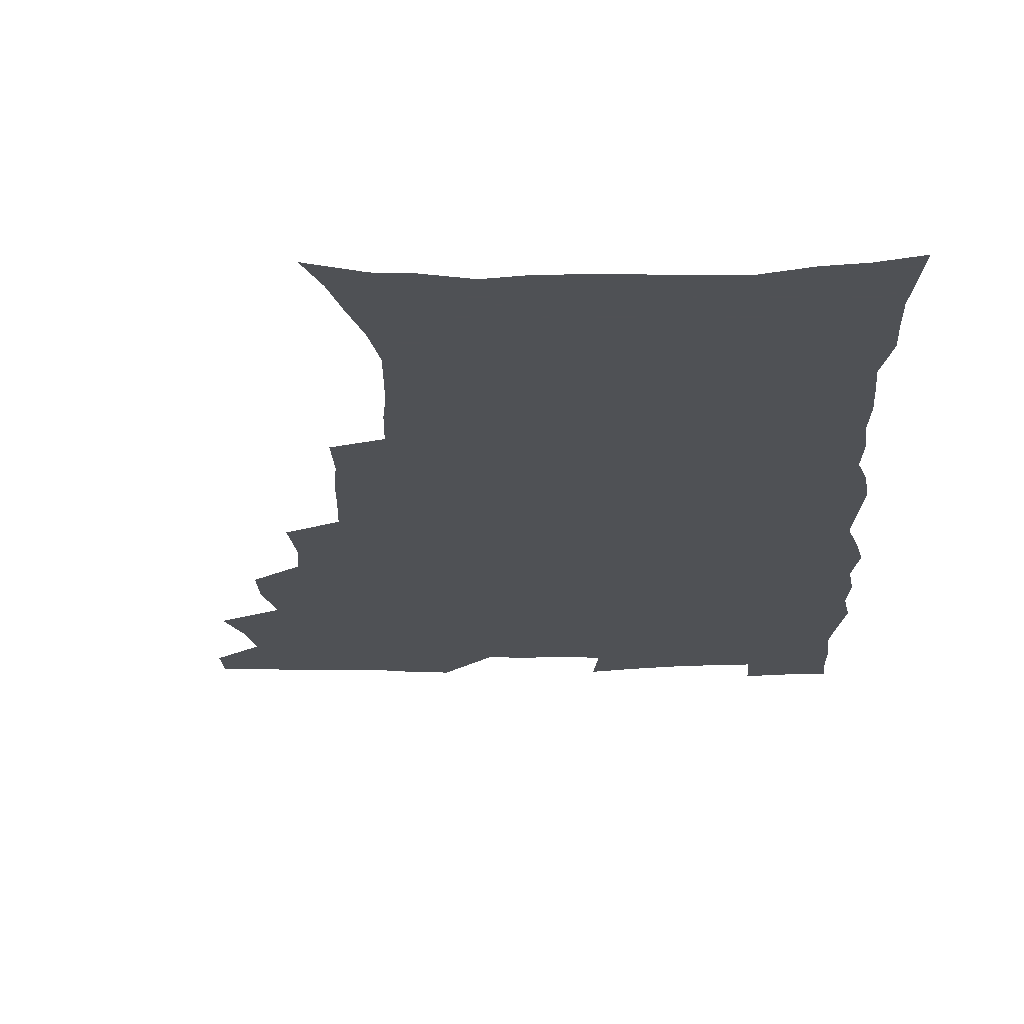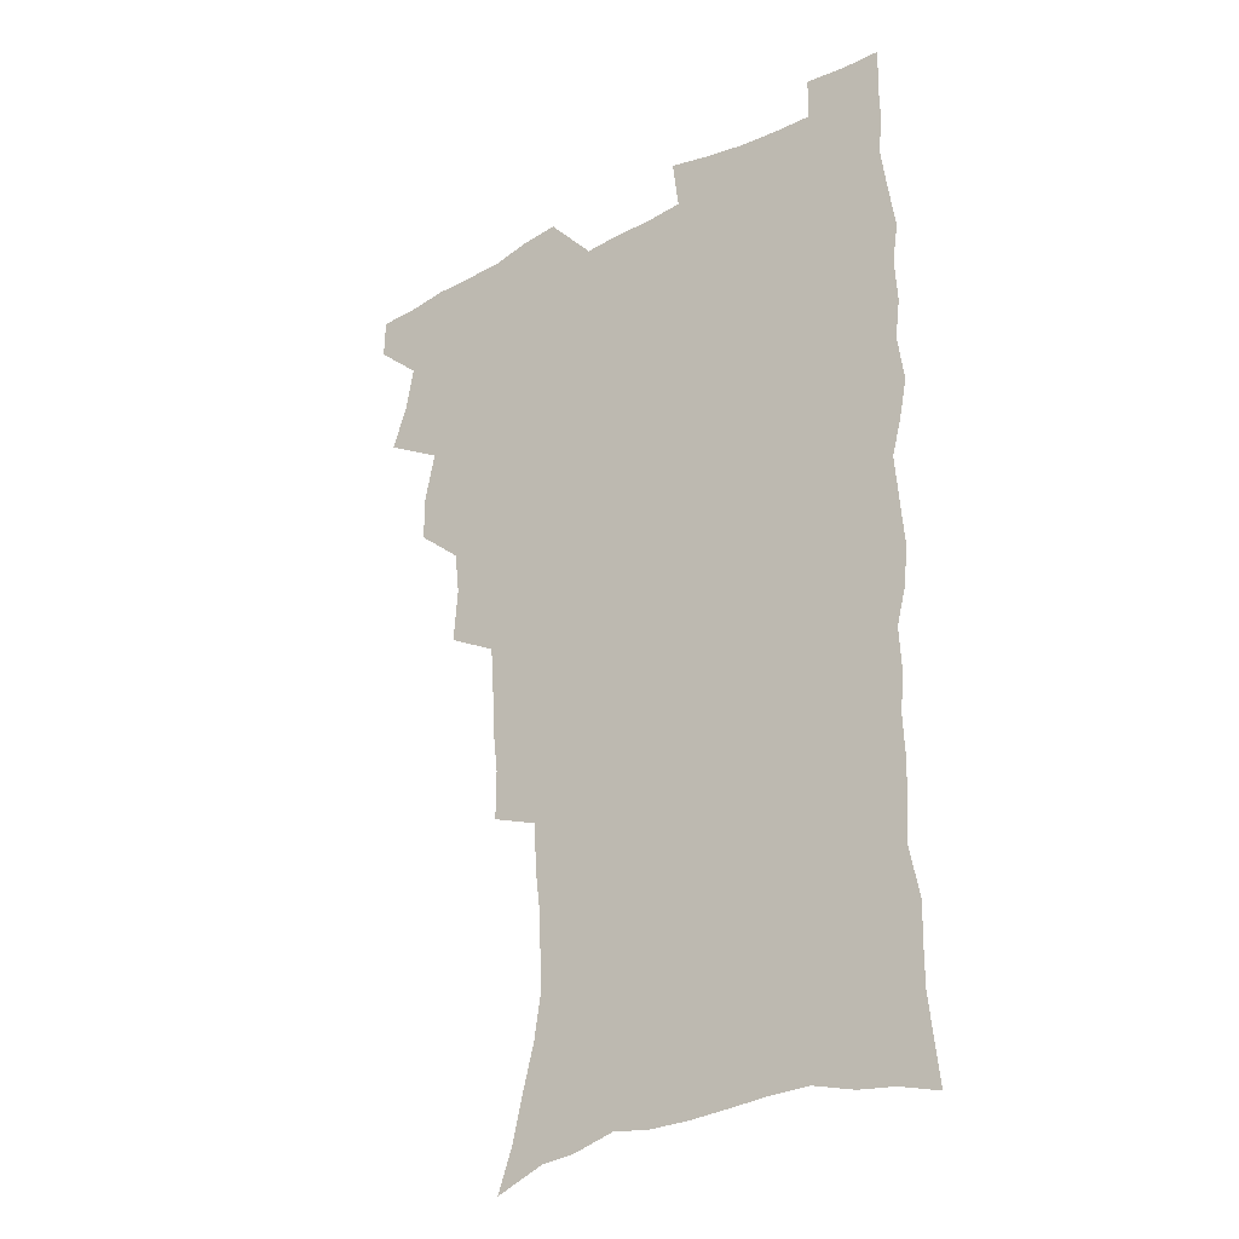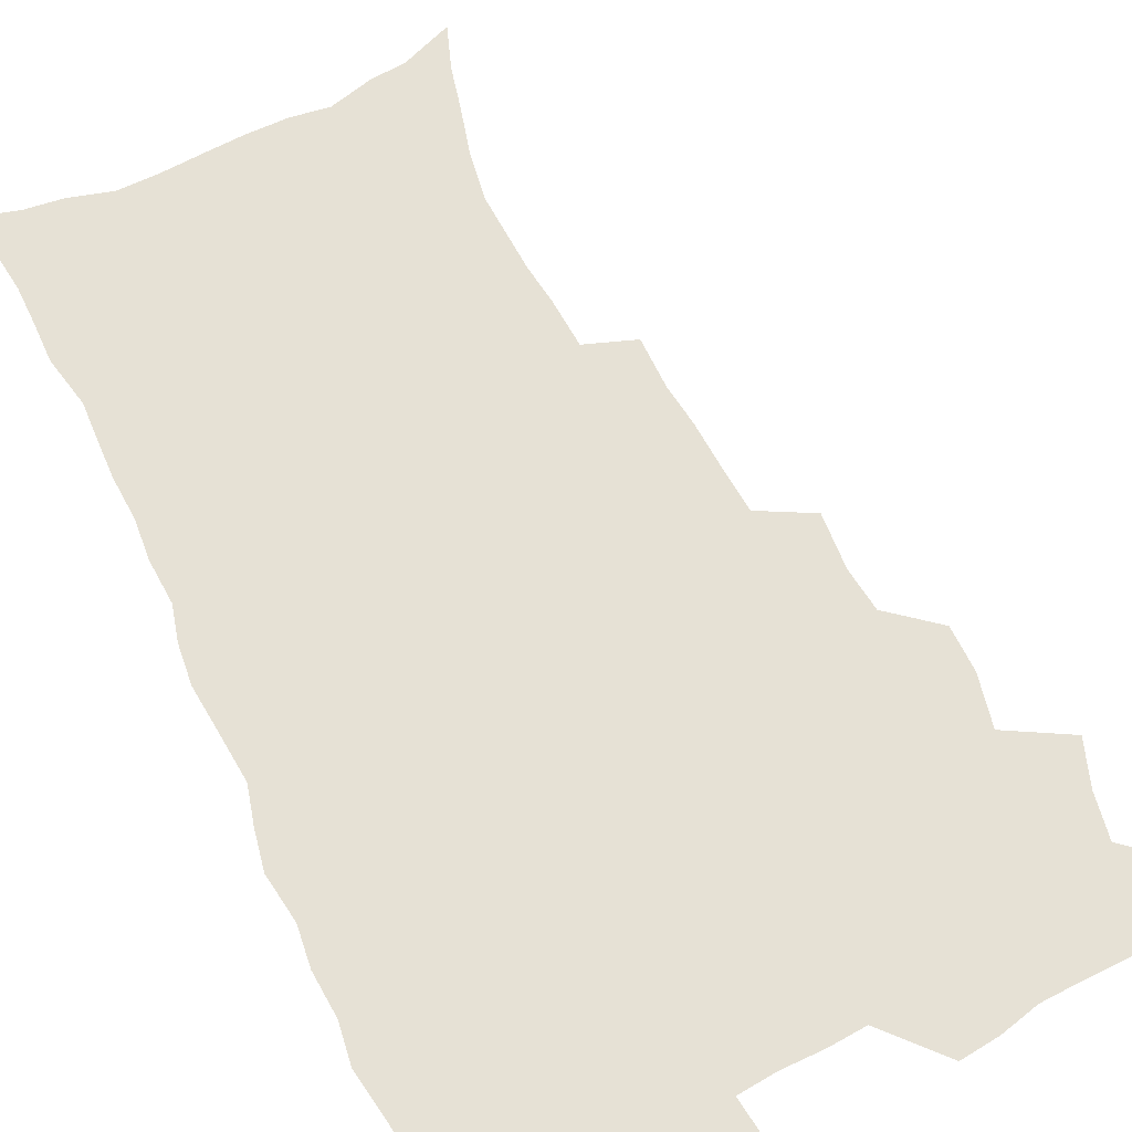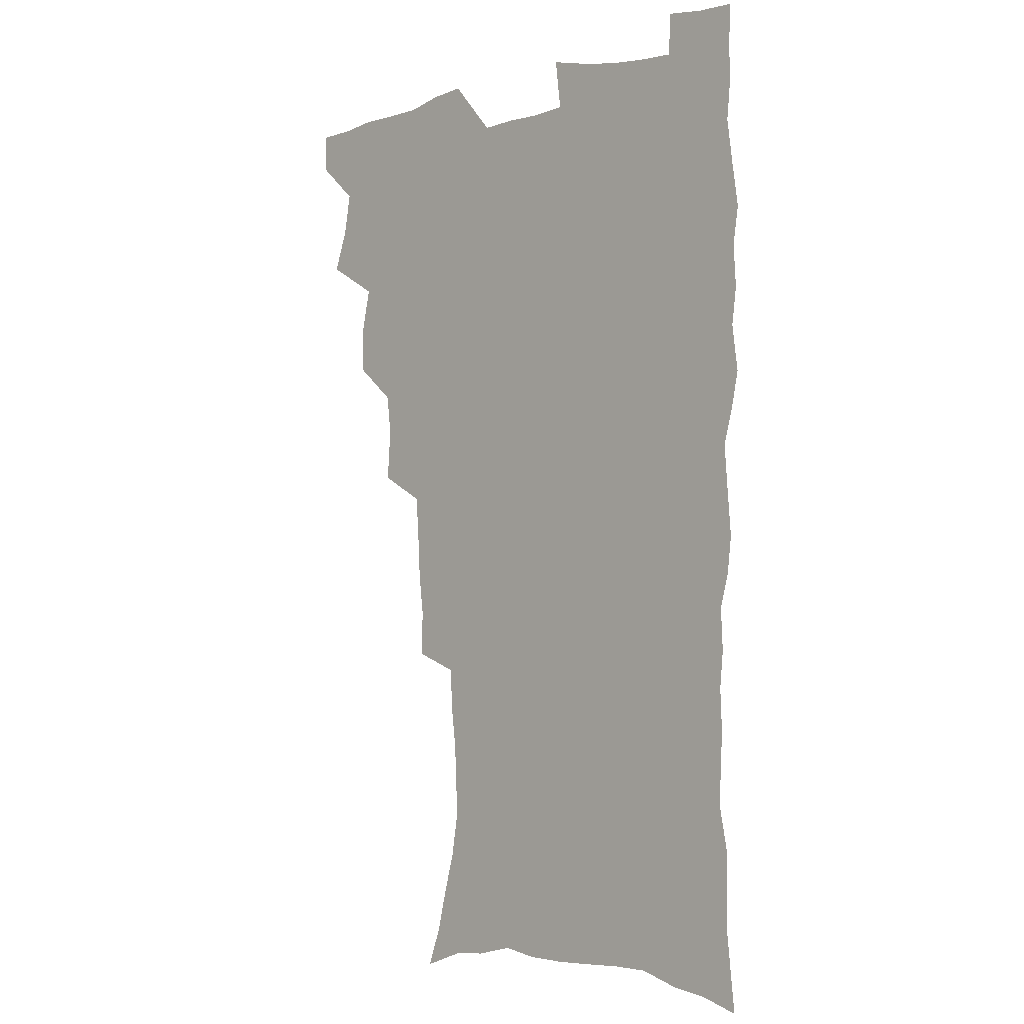
<metadata>
{"format":"obj","ext":"obj","renderer":"f3d","projection":"perspective","resolution":1024,"background":"white","views":[{"elev":-20.1,"azim":2.1,"up":"+Z"},{"elev":-28.6,"azim":38.0,"up":"+Y"},{"elev":64.6,"azim":154.4,"up":"+Z"},{"elev":-2.3,"azim":44.3,"up":"+Y"}]}
</metadata>
<code>
v 480.1 538 0
v 480.5 552.9 0
v 488.3 490 0
v 494.2 506.4 0
v 497.2 522.9 0
v 497.3 537.9 0
v 495.8 553.6 0
v 506.6 441.9 0
v 506.6 458.5 0
v 510.7 477.4 0
v 514.6 494 0
v 512.3 508.1 0
v 514.1 523.3 0
v 513.2 538.1 0
v 510.5 555.6 0
v 523.9 391.6 0
v 525.5 411.9 0
v 523.6 427.8 0
v 527.4 447.3 0
v 527.6 463.4 0
v 527.2 478.7 0
v 528.6 494.3 0
v 529.4 509.3 0
v 529.4 523.6 0
v 528.5 537.9 0
v 525.7 555.7 0
v 546.7 312.7 0
v 546.8 331.3 0
v 545 347.1 0
v 544.1 364.3 0
v 542.9 381.5 0
v 542.1 398.9 0
v 542 416.2 0
v 545.1 435.5 0
v 543.2 449.6 0
v 544.6 465.7 0
v 545.3 481 0
v 543.9 495.3 0
v 544.5 509.8 0
v 544 524.3 0
v 542.7 539.1 0
v 540.5 556.3 0
v 551.9 177.4 0
v 557.6 193 0
v 561.3 208.4 0
v 566.2 226.7 0
v 568.9 243.9 0
v 568.3 258.1 0
v 567.6 273.3 0
v 565.8 288.1 0
v 564.8 306.1 0
v 564 323.9 0
v 562.4 339.3 0
v 561.4 355.6 0
v 560.4 371.7 0
v 559.5 388.1 0
v 559.8 405.4 0
v 559.7 421.7 0
v 559.4 437 0
v 561.2 453.7 0
v 559.9 467.4 0
v 560.5 482.3 0
v 561.6 496.5 0
v 559.8 510.8 0
v 558.5 525.6 0
v 557.1 540.9 0
v 554.7 559.6 0
v 570.5 184.5 0
v 572.2 197.6 0
v 579.5 219.3 0
v 581.8 236 0
v 582.5 251.8 0
v 582.5 267.3 0
v 580.9 281.1 0
v 579 295.2 0
v 579.5 314.7 0
v 578.6 330.8 0
v 577.6 346.1 0
v 577.1 362.2 0
v 575.4 376.6 0
v 575.7 393.8 0
v 574.5 408 0
v 575.4 424.8 0
v 574.8 439.4 0
v 575.2 454.6 0
v 575.3 469 0
v 575.6 483.4 0
v 575 497.3 0
v 575.3 511 0
v 573.9 525.4 0
v 572.1 541.1 0
v 569 561.2 0
v 583.3 185.6 0
v 590.7 207.5 0
v 594.5 226.6 0
v 594.8 240.9 0
v 596.3 259.4 0
v 595.2 272.6 0
v 593.8 286.4 0
v 593.6 303.8 0
v 592.4 318.5 0
v 591.1 332.8 0
v 592.2 351.9 0
v 591.1 365.8 0
v 590 380.5 0
v 589.8 396.3 0
v 590 411.8 0
v 590.1 427.2 0
v 589.5 441.1 0
v 589.6 455.7 0
v 590.5 470.8 0
v 590.1 484.1 0
v 589.5 497.8 0
v 589.1 511.7 0
v 587.9 526.4 0
v 587.1 540.8 0
v 599.6 189.9 0
v 604.4 210 0
v 606.6 227.9 0
v 607.5 244.4 0
v 607.8 260.1 0
v 607.1 274.4 0
v 606.6 290.4 0
v 606 306.2 0
v 605.5 322.6 0
v 605.6 339.6 0
v 604.7 351.7 0
v 604.3 368.2 0
v 604 383.6 0
v 604.3 400 0
v 603.7 413 0
v 603.9 428.3 0
v 603.6 442.3 0
v 603.6 456.5 0
v 603.8 470.6 0
v 603.9 484.4 0
v 604.1 498.1 0
v 603.4 512 0
v 602.1 527 0
v 601.3 541.8 0
v 613.9 187.8 0
v 618.3 212.9 0
v 619.6 230.7 0
v 619.8 245.9 0
v 620 262.5 0
v 619.5 276.9 0
v 618.9 291.5 0
v 618.7 308.9 0
v 618.4 325.9 0
v 618 340.6 0
v 617.6 353.8 0
v 617.4 369.6 0
v 617.2 384.4 0
v 617.1 399.7 0
v 617 412.7 0
v 617.4 429.2 0
v 617.2 442.8 0
v 617.5 457.4 0
v 617.7 471.2 0
v 617.6 484.5 0
v 617.7 498.3 0
v 617.8 511.9 0
v 617.7 525.6 0
v 616 541.6 0
v 629.4 187.7 0
v 631.5 211.8 0
v 632.1 230.9 0
v 632.3 247.5 0
v 632.2 263.7 0
v 631.9 278.3 0
v 631.5 294.6 0
v 631.1 309.8 0
v 630.9 325.6 0
v 630.6 340.5 0
v 630.4 355 0
v 630.3 369.7 0
v 630.3 385.6 0
v 630.3 399.6 0
v 630.4 414.1 0
v 630.6 429.6 0
v 630.7 443 0
v 631 457.3 0
v 631.2 471 0
v 631.3 484.6 0
v 631.6 498.3 0
v 631.6 511.9 0
v 631.6 525.5 0
v 630.3 542.9 0
v 627.9 562.3 0
v 645 188.6 0
v 645 213 0
v 644.8 230.9 0
v 644.8 245.9 0
v 644.4 263.4 0
v 644.3 279.1 0
v 643.9 294.4 0
v 643.4 311.2 0
v 643.3 325.8 0
v 643.4 339.7 0
v 643.3 354.1 0
v 643.2 370.4 0
v 643.3 385.1 0
v 643.5 399.5 0
v 643.7 414 0
v 643.8 429 0
v 644.2 442.8 0
v 644.4 457 0
v 644.9 470.8 0
v 645.2 485 0
v 645.5 498.4 0
v 645.5 511.8 0
v 645.6 526 0
v 645.4 541.4 0
v 644.1 558.7 0
v 660.5 189.6 0
v 658.7 211.6 0
v 657.8 228.9 0
v 657.2 245.5 0
v 658.8 257.5 0
v 656.8 277.4 0
v 656.5 293 0
v 656.2 308.6 0
v 655.8 324.9 0
v 655.9 339.6 0
v 656.1 354.1 0
v 656.1 369.2 0
v 656.4 383.9 0
v 656.9 397.9 0
v 657.1 412.9 0
v 657.6 427.1 0
v 657.8 441.7 0
v 658.6 455.4 0
v 658.6 470.2 0
v 658.9 484.2 0
v 659 498.1 0
v 659.6 512 0
v 659.8 526 0
v 660.2 540.1 0
v 659.8 556.1 0
v 675.3 189.7 0
v 672.8 208.9 0
v 670.6 228.5 0
v 671 242.2 0
v 670.5 257.8 0
v 668.5 278.5 0
v 669 291.8 0
v 668.2 308.9 0
v 668.1 323.8 0
v 668.6 337.9 0
v 669.2 351.9 0
v 668.9 368 0
v 669.8 381.7 0
v 670.4 396.1 0
v 671.9 409.5 0
v 671.9 424.6 0
v 671.6 440.2 0
v 672.4 454.3 0
v 672.7 468.8 0
v 672.3 484 0
v 673 497.6 0
v 673.6 511.5 0
v 674.3 525.7 0
v 674.6 540.1 0
v 675 554.9 0
v 691.3 185.1 0
v 687.6 205 0
v 683.9 226 0
v 684.1 240.4 0
v 682.8 257.3 0
v 683 272.4 0
v 681.7 289.4 0
v 682.1 303.7 0
v 680.6 321.2 0
v 682.6 333.7 0
v 682.9 348.6 0
v 684.1 362.7 0
v 683.8 378.5 0
v 684.6 392.8 0
v 685.8 407.1 0
v 685.6 422.8 0
v 686.8 436.8 0
v 686.9 452.2 0
v 687.3 466.9 0
v 687.1 482 0
v 688 496.2 0
v 688.1 510.8 0
v 688.7 525.1 0
v 689.2 539.3 0
v 689.8 554.3 0
v 690.3 570.6 0
v 705.6 183.3 0
v 702.3 201.4 0
v 701 217.7 0
v 699.5 234.1 0
v 696.9 252.4 0
v 696.9 267.2 0
v 696.7 282.5 0
v 696.2 298.4 0
v 697.1 312.7 0
v 697.4 327.7 0
v 698.1 342.4 0
v 700.3 356 0
v 700.3 371.9 0
v 700.1 387.8 0
v 700.8 403 0
v 700.8 418.9 0
v 700.9 434.3 0
v 703.4 448.2 0
v 703.5 463.6 0
v 701.6 480.2 0
v 703.7 494.1 0
v 703.6 509.3 0
v 703.4 524.5 0
v 703.6 538.7 0
v 705 553.9 0
v 705.7 568.9 0
v 720.8 178.9 0
v 719 194.7 0
v 717.3 210.7 0
v 717.3 224.7 0
v 717.7 239.1 0
v 713.9 258 0
v 714.7 271.9 0
v 715.3 286.5 0
v 714.5 302.8 0
v 715.8 317.1 0
v 715 333.8 0
v 718.4 346.7 0
v 720 361.4 0
v 718.5 379.1 0
v 717.1 397 0
v 720.8 410.7 0
v 723.6 425.1 0
v 721.2 443 0
v 723 457.7 0
v 721.9 474.4 0
v 724.1 489 0
v 721.5 506.2 0
v 719.1 523.5 0
v 720.5 538.4 0
v 720.2 553.5 0
v 720.8 568.6 0
f 5 6 1
f 1 6 2
f 6 7 2
f 10 11 3
f 3 11 4
f 11 12 4
f 4 12 5
f 12 13 5
f 5 13 6
f 13 14 6
f 6 14 7
f 14 15 7
f 18 19 8
f 8 19 9
f 19 20 9
f 9 20 10
f 20 21 10
f 10 21 11
f 21 22 11
f 11 22 12
f 22 23 12
f 12 23 13
f 23 24 13
f 13 24 14
f 24 25 14
f 14 25 15
f 25 26 15
f 31 32 16
f 16 32 17
f 32 33 17
f 17 33 18
f 33 34 18
f 18 34 19
f 34 35 19
f 19 35 20
f 35 36 20
f 20 36 21
f 36 37 21
f 21 37 22
f 37 38 22
f 22 38 23
f 38 39 23
f 23 39 24
f 39 40 24
f 24 40 25
f 40 41 25
f 25 41 26
f 41 42 26
f 51 52 27
f 27 52 28
f 52 53 28
f 28 53 29
f 53 54 29
f 29 54 30
f 54 55 30
f 30 55 31
f 55 56 31
f 31 56 32
f 56 57 32
f 32 57 33
f 57 58 33
f 33 58 34
f 58 59 34
f 34 59 35
f 59 60 35
f 35 60 36
f 60 61 36
f 36 61 37
f 61 62 37
f 37 62 38
f 62 63 38
f 38 63 39
f 63 64 39
f 39 64 40
f 64 65 40
f 40 65 41
f 65 66 41
f 41 66 42
f 66 67 42
f 43 68 44
f 68 69 44
f 44 69 45
f 69 70 45
f 45 70 46
f 70 71 46
f 46 71 47
f 71 72 47
f 47 72 48
f 72 73 48
f 48 73 49
f 73 74 49
f 49 74 50
f 74 75 50
f 50 75 51
f 75 76 51
f 51 76 52
f 76 77 52
f 52 77 53
f 77 78 53
f 53 78 54
f 78 79 54
f 54 79 55
f 79 80 55
f 55 80 56
f 80 81 56
f 56 81 57
f 81 82 57
f 57 82 58
f 82 83 58
f 58 83 59
f 83 84 59
f 59 84 60
f 84 85 60
f 60 85 61
f 85 86 61
f 61 86 62
f 86 87 62
f 62 87 63
f 87 88 63
f 63 88 64
f 88 89 64
f 64 89 65
f 89 90 65
f 65 90 66
f 90 91 66
f 66 91 67
f 91 92 67
f 68 93 69
f 93 94 69
f 69 94 70
f 94 95 70
f 70 95 71
f 95 96 71
f 71 96 72
f 96 97 72
f 72 97 73
f 97 98 73
f 73 98 74
f 98 99 74
f 74 99 75
f 99 100 75
f 75 100 76
f 100 101 76
f 76 101 77
f 101 102 77
f 77 102 78
f 102 103 78
f 78 103 79
f 103 104 79
f 79 104 80
f 104 105 80
f 80 105 81
f 105 106 81
f 81 106 82
f 106 107 82
f 82 107 83
f 107 108 83
f 83 108 84
f 108 109 84
f 84 109 85
f 109 110 85
f 85 110 86
f 110 111 86
f 86 111 87
f 111 112 87
f 87 112 88
f 112 113 88
f 88 113 89
f 113 114 89
f 89 114 90
f 114 115 90
f 90 115 91
f 115 116 91
f 91 116 92
f 93 117 94
f 117 118 94
f 94 118 95
f 118 119 95
f 95 119 96
f 119 120 96
f 96 120 97
f 120 121 97
f 97 121 98
f 121 122 98
f 98 122 99
f 122 123 99
f 99 123 100
f 123 124 100
f 100 124 101
f 124 125 101
f 101 125 102
f 125 126 102
f 102 126 103
f 126 127 103
f 103 127 104
f 127 128 104
f 104 128 105
f 128 129 105
f 105 129 106
f 129 130 106
f 106 130 107
f 130 131 107
f 107 131 108
f 131 132 108
f 108 132 109
f 132 133 109
f 109 133 110
f 133 134 110
f 110 134 111
f 134 135 111
f 111 135 112
f 135 136 112
f 112 136 113
f 136 137 113
f 113 137 114
f 137 138 114
f 114 138 115
f 138 139 115
f 115 139 116
f 139 140 116
f 117 141 118
f 141 142 118
f 118 142 119
f 142 143 119
f 119 143 120
f 143 144 120
f 120 144 121
f 144 145 121
f 121 145 122
f 145 146 122
f 122 146 123
f 146 147 123
f 123 147 124
f 147 148 124
f 124 148 125
f 148 149 125
f 125 149 126
f 149 150 126
f 126 150 127
f 150 151 127
f 127 151 128
f 151 152 128
f 128 152 129
f 152 153 129
f 129 153 130
f 153 154 130
f 130 154 131
f 154 155 131
f 131 155 132
f 155 156 132
f 132 156 133
f 156 157 133
f 133 157 134
f 157 158 134
f 134 158 135
f 158 159 135
f 135 159 136
f 159 160 136
f 136 160 137
f 160 161 137
f 137 161 138
f 161 162 138
f 138 162 139
f 162 163 139
f 139 163 140
f 163 164 140
f 141 165 142
f 165 166 142
f 142 166 143
f 166 167 143
f 143 167 144
f 167 168 144
f 144 168 145
f 168 169 145
f 145 169 146
f 169 170 146
f 146 170 147
f 170 171 147
f 147 171 148
f 171 172 148
f 148 172 149
f 172 173 149
f 149 173 150
f 173 174 150
f 150 174 151
f 174 175 151
f 151 175 152
f 175 176 152
f 152 176 153
f 176 177 153
f 153 177 154
f 177 178 154
f 154 178 155
f 178 179 155
f 155 179 156
f 179 180 156
f 156 180 157
f 180 181 157
f 157 181 158
f 181 182 158
f 158 182 159
f 182 183 159
f 159 183 160
f 183 184 160
f 160 184 161
f 184 185 161
f 161 185 162
f 185 186 162
f 162 186 163
f 186 187 163
f 163 187 164
f 187 188 164
f 165 190 166
f 190 191 166
f 166 191 167
f 191 192 167
f 167 192 168
f 192 193 168
f 168 193 169
f 193 194 169
f 169 194 170
f 194 195 170
f 170 195 171
f 195 196 171
f 171 196 172
f 196 197 172
f 172 197 173
f 197 198 173
f 173 198 174
f 198 199 174
f 174 199 175
f 199 200 175
f 175 200 176
f 200 201 176
f 176 201 177
f 201 202 177
f 177 202 178
f 202 203 178
f 178 203 179
f 203 204 179
f 179 204 180
f 204 205 180
f 180 205 181
f 205 206 181
f 181 206 182
f 206 207 182
f 182 207 183
f 207 208 183
f 183 208 184
f 208 209 184
f 184 209 185
f 209 210 185
f 185 210 186
f 210 211 186
f 186 211 187
f 211 212 187
f 187 212 188
f 212 213 188
f 188 213 189
f 213 214 189
f 190 215 191
f 215 216 191
f 191 216 192
f 216 217 192
f 192 217 193
f 217 218 193
f 193 218 194
f 218 219 194
f 194 219 195
f 219 220 195
f 195 220 196
f 220 221 196
f 196 221 197
f 221 222 197
f 197 222 198
f 222 223 198
f 198 223 199
f 223 224 199
f 199 224 200
f 224 225 200
f 200 225 201
f 225 226 201
f 201 226 202
f 226 227 202
f 202 227 203
f 227 228 203
f 203 228 204
f 228 229 204
f 204 229 205
f 229 230 205
f 205 230 206
f 230 231 206
f 206 231 207
f 231 232 207
f 207 232 208
f 232 233 208
f 208 233 209
f 233 234 209
f 209 234 210
f 234 235 210
f 210 235 211
f 235 236 211
f 211 236 212
f 236 237 212
f 212 237 213
f 237 238 213
f 213 238 214
f 238 239 214
f 215 240 216
f 240 241 216
f 216 241 217
f 241 242 217
f 217 242 218
f 242 243 218
f 218 243 219
f 243 244 219
f 219 244 220
f 244 245 220
f 220 245 221
f 245 246 221
f 221 246 222
f 246 247 222
f 222 247 223
f 247 248 223
f 223 248 224
f 248 249 224
f 224 249 225
f 249 250 225
f 225 250 226
f 250 251 226
f 226 251 227
f 251 252 227
f 227 252 228
f 252 253 228
f 228 253 229
f 253 254 229
f 229 254 230
f 254 255 230
f 230 255 231
f 255 256 231
f 231 256 232
f 256 257 232
f 232 257 233
f 257 258 233
f 233 258 234
f 258 259 234
f 234 259 235
f 259 260 235
f 235 260 236
f 260 261 236
f 236 261 237
f 261 262 237
f 237 262 238
f 262 263 238
f 238 263 239
f 263 264 239
f 240 265 241
f 265 266 241
f 241 266 242
f 266 267 242
f 242 267 243
f 267 268 243
f 243 268 244
f 268 269 244
f 244 269 245
f 269 270 245
f 245 270 246
f 270 271 246
f 246 271 247
f 271 272 247
f 247 272 248
f 272 273 248
f 248 273 249
f 273 274 249
f 249 274 250
f 274 275 250
f 250 275 251
f 275 276 251
f 251 276 252
f 276 277 252
f 252 277 253
f 277 278 253
f 253 278 254
f 278 279 254
f 254 279 255
f 279 280 255
f 255 280 256
f 280 281 256
f 256 281 257
f 281 282 257
f 257 282 258
f 282 283 258
f 258 283 259
f 283 284 259
f 259 284 260
f 284 285 260
f 260 285 261
f 285 286 261
f 261 286 262
f 286 287 262
f 262 287 263
f 287 288 263
f 263 288 264
f 288 289 264
f 265 291 266
f 291 292 266
f 266 292 267
f 292 293 267
f 267 293 268
f 293 294 268
f 268 294 269
f 294 295 269
f 269 295 270
f 295 296 270
f 270 296 271
f 296 297 271
f 271 297 272
f 297 298 272
f 272 298 273
f 298 299 273
f 273 299 274
f 299 300 274
f 274 300 275
f 300 301 275
f 275 301 276
f 301 302 276
f 276 302 277
f 302 303 277
f 277 303 278
f 303 304 278
f 278 304 279
f 304 305 279
f 279 305 280
f 305 306 280
f 280 306 281
f 306 307 281
f 281 307 282
f 307 308 282
f 282 308 283
f 308 309 283
f 283 309 284
f 309 310 284
f 284 310 285
f 310 311 285
f 285 311 286
f 311 312 286
f 286 312 287
f 312 313 287
f 287 313 288
f 313 314 288
f 288 314 289
f 314 315 289
f 289 315 290
f 315 316 290
f 291 317 292
f 317 318 292
f 292 318 293
f 318 319 293
f 293 319 294
f 319 320 294
f 294 320 295
f 320 321 295
f 295 321 296
f 321 322 296
f 296 322 297
f 322 323 297
f 297 323 298
f 323 324 298
f 298 324 299
f 324 325 299
f 299 325 300
f 325 326 300
f 300 326 301
f 326 327 301
f 301 327 302
f 327 328 302
f 302 328 303
f 328 329 303
f 303 329 304
f 329 330 304
f 304 330 305
f 330 331 305
f 305 331 306
f 331 332 306
f 306 332 307
f 332 333 307
f 307 333 308
f 333 334 308
f 308 334 309
f 334 335 309
f 309 335 310
f 335 336 310
f 310 336 311
f 336 337 311
f 311 337 312
f 337 338 312
f 312 338 313
f 338 339 313
f 313 339 314
f 339 340 314
f 314 340 315
f 340 341 315
f 315 341 316
f 341 342 316

</code>
